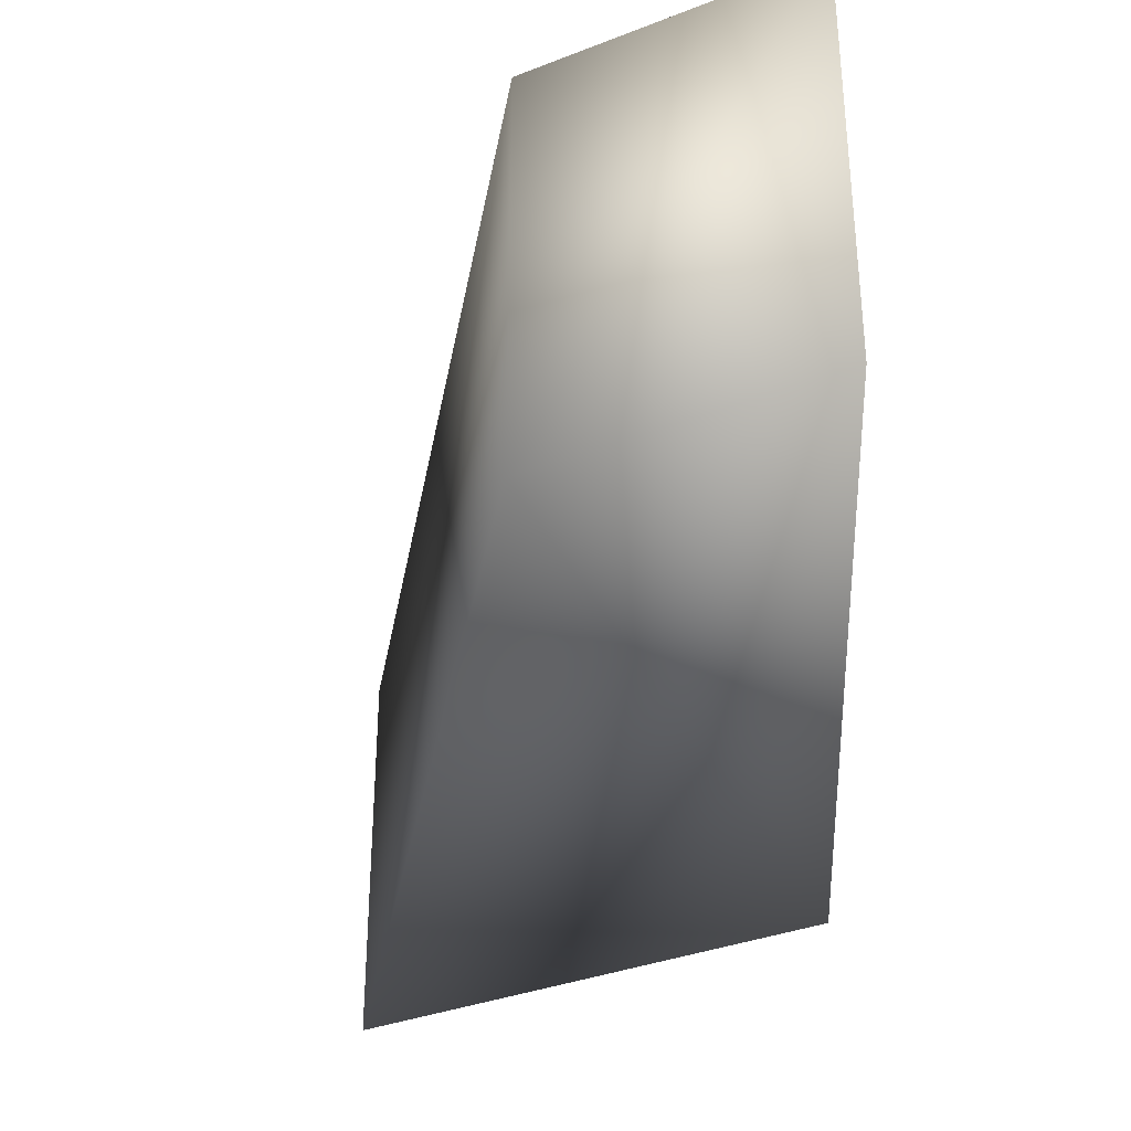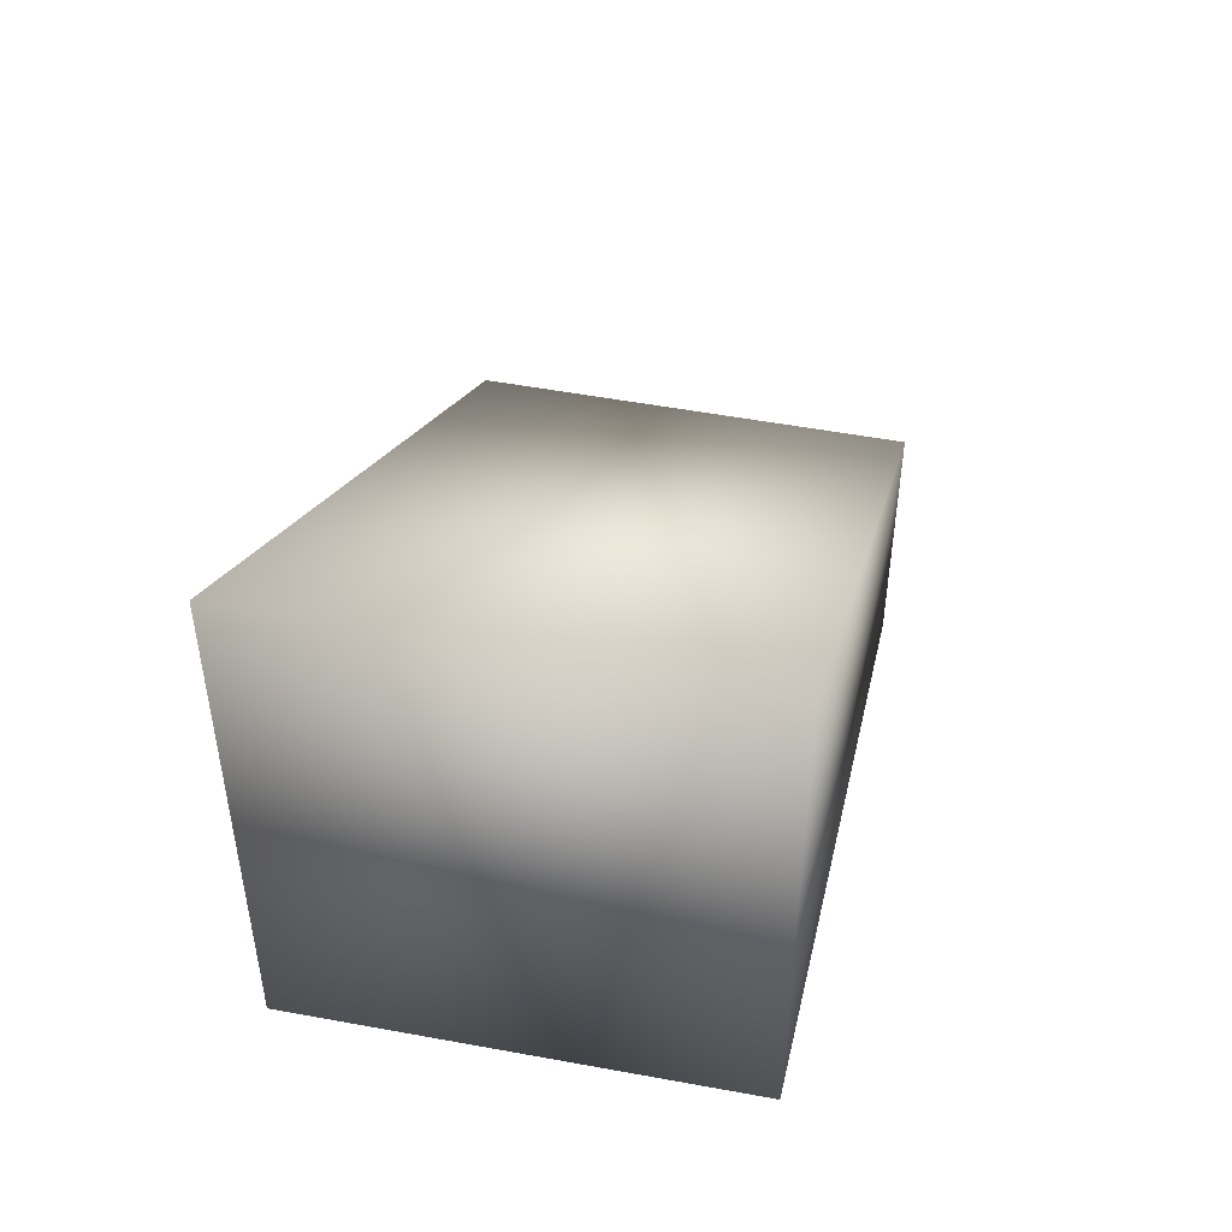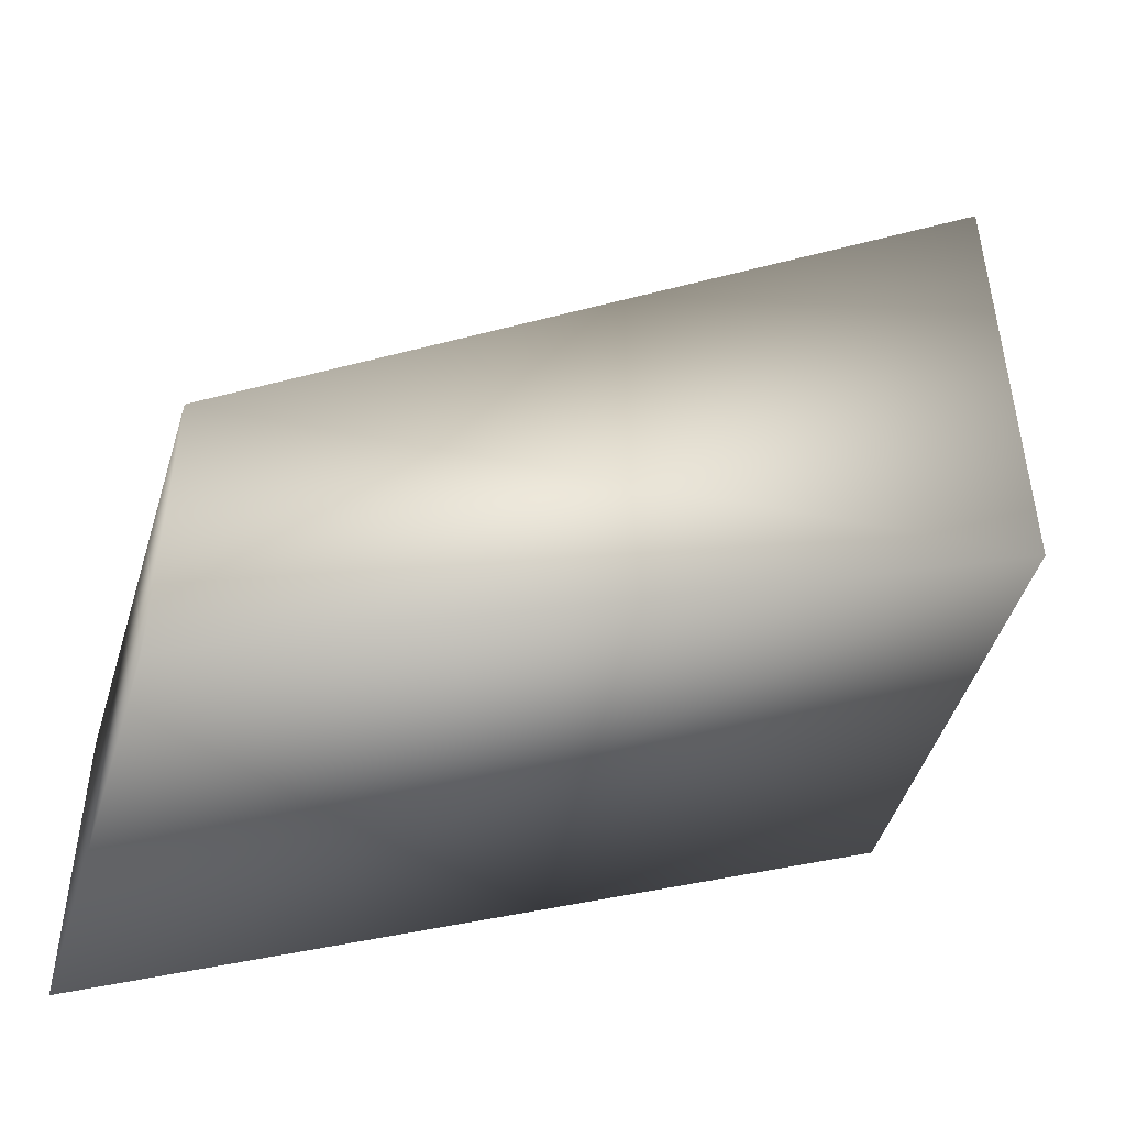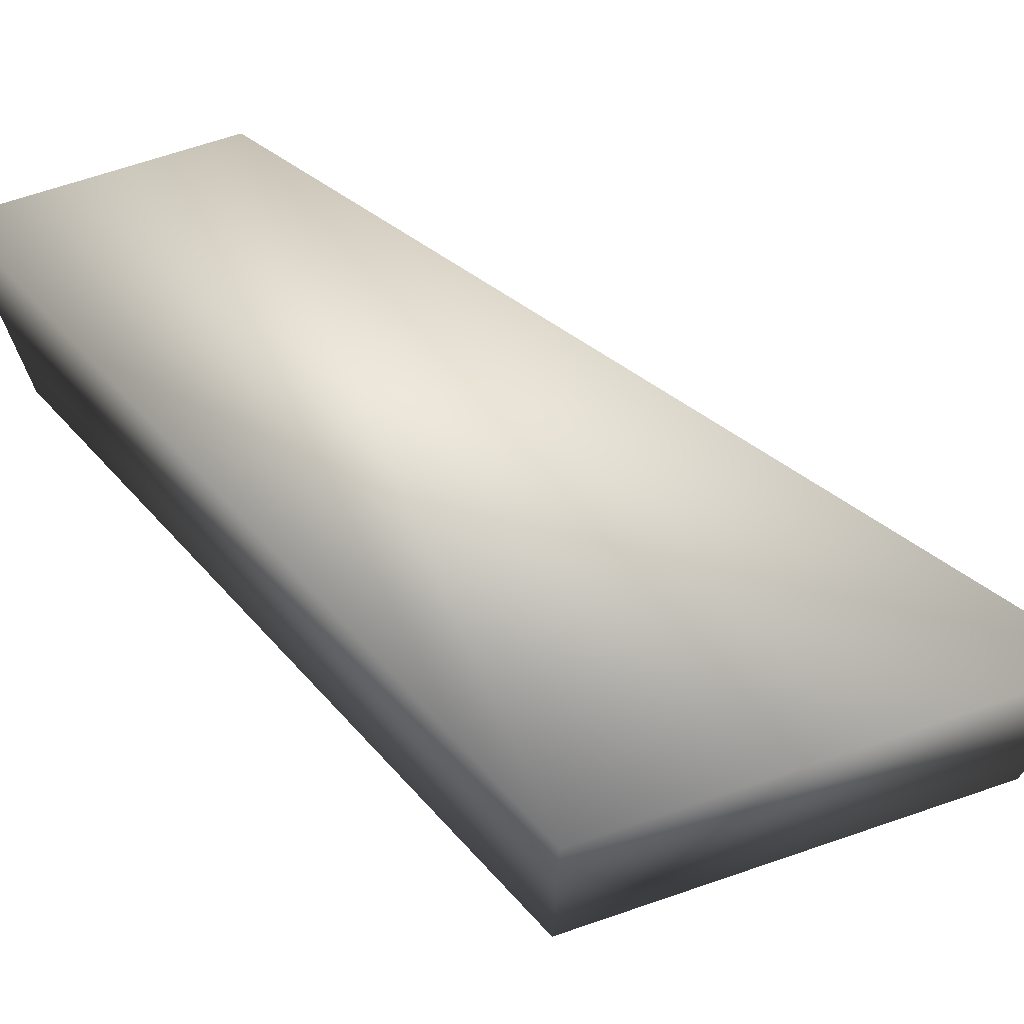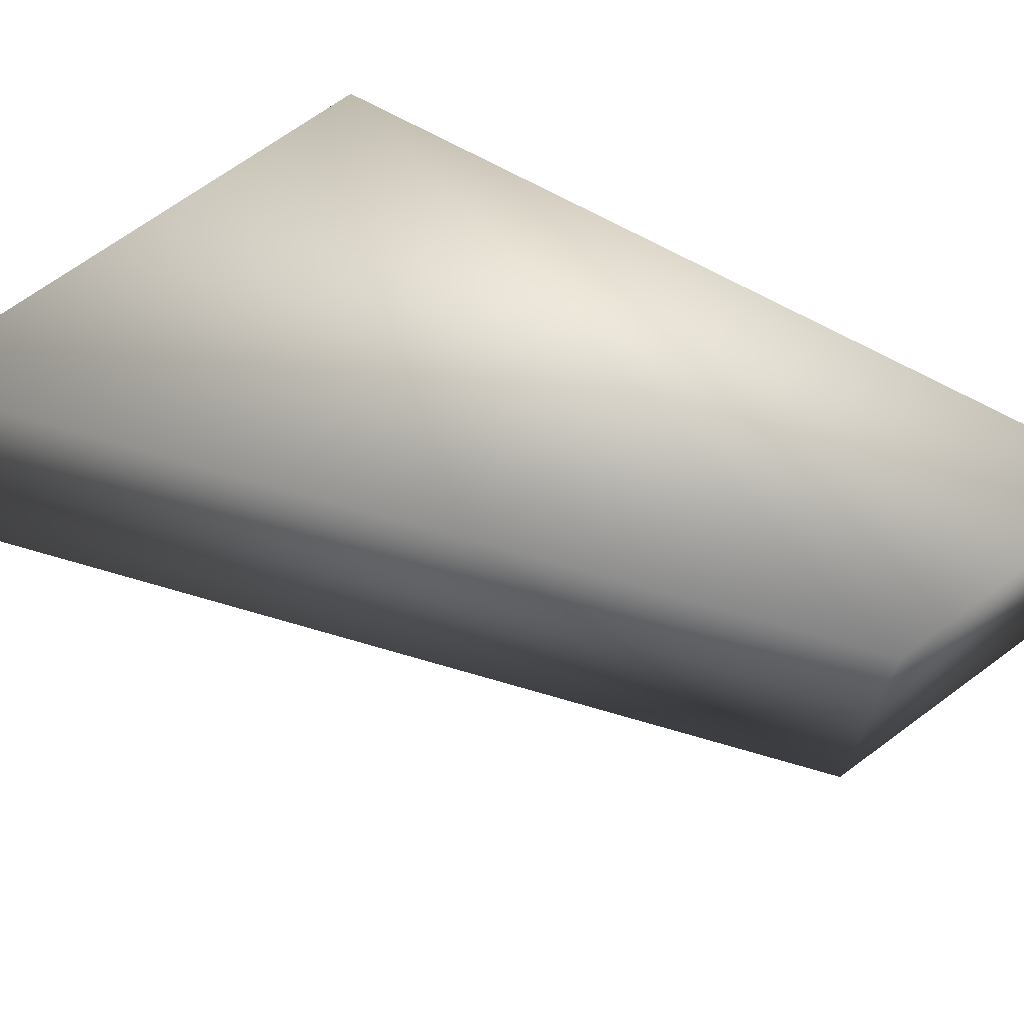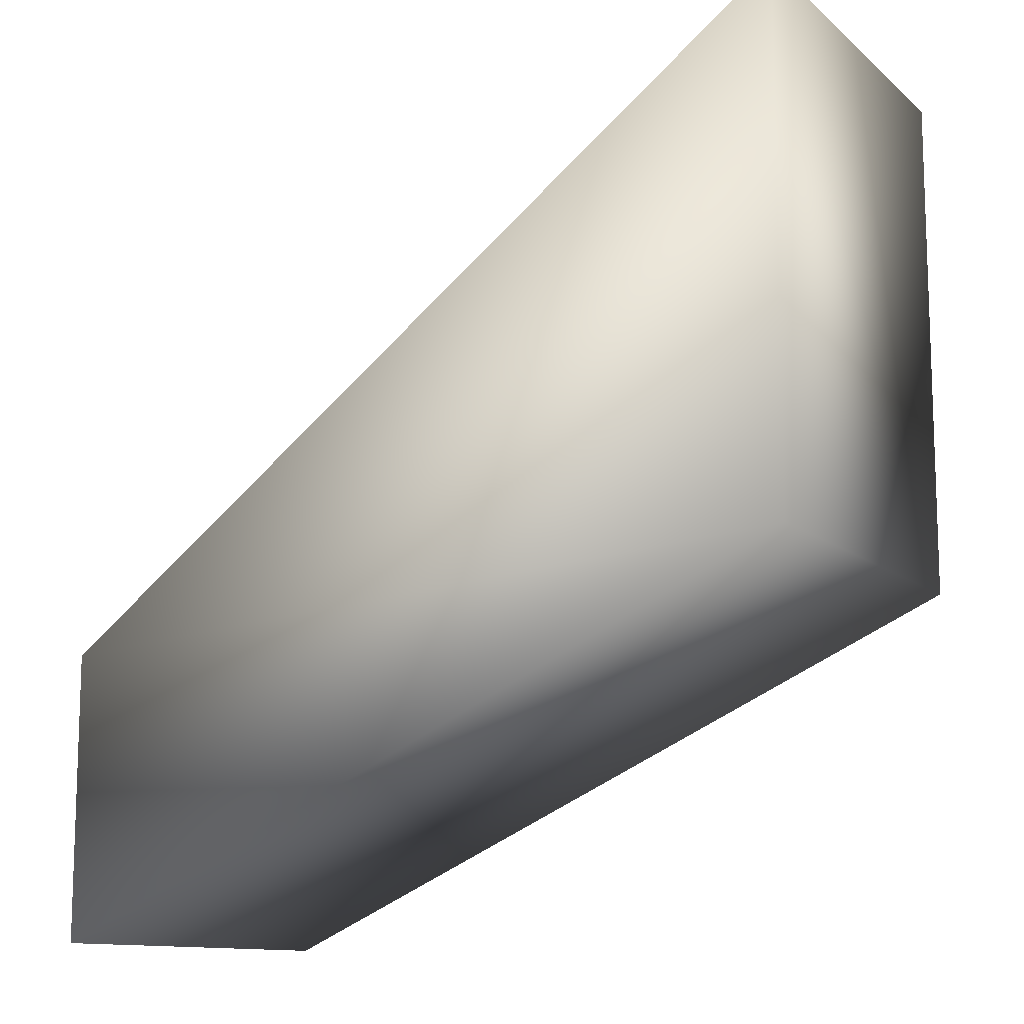
<metadata>
{"format":"obj","ext":"obj","renderer":"f3d","projection":"perspective","resolution":1024,"background":"white","views":[{"elev":-35.2,"azim":117.4,"up":"+Y"},{"elev":51.4,"azim":-78.6,"up":"+Z"},{"elev":-47.4,"azim":163.1,"up":"+Z"},{"elev":69.4,"azim":-108.7,"up":"+Y"},{"elev":69.0,"azim":53.6,"up":"+Y"},{"elev":-11.9,"azim":-151.3,"up":"+Z"}]}
</metadata>
<code>
v  -73.5 40 -16.5
v  -73.5 40 83.5
v  73.5 40 -28.5
v  73.5 40 -83.5
v  -73.5 -40 -16.5
v  -73.5 -40 83.5
v  73.5 -40 -28.5
v  73.5 -40 -83.5
o _
g _
f 3 1 2
f 3 4 1
f 7 6 5
f 7 5 8
f 2 1 5 6
f 1 4 8 5
f 3 2 6 7
f 4 3 7 8

</code>
